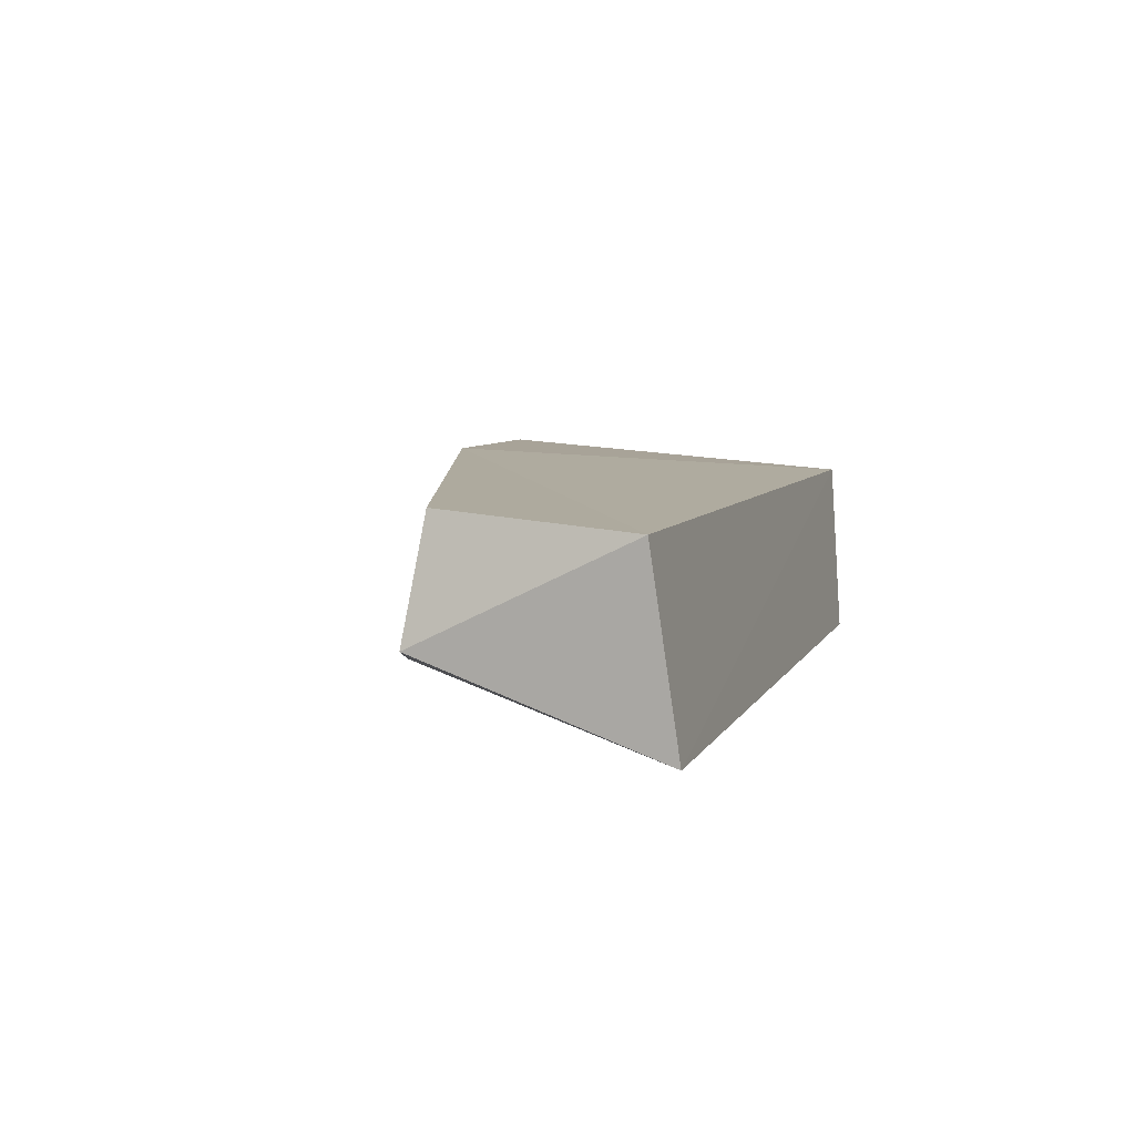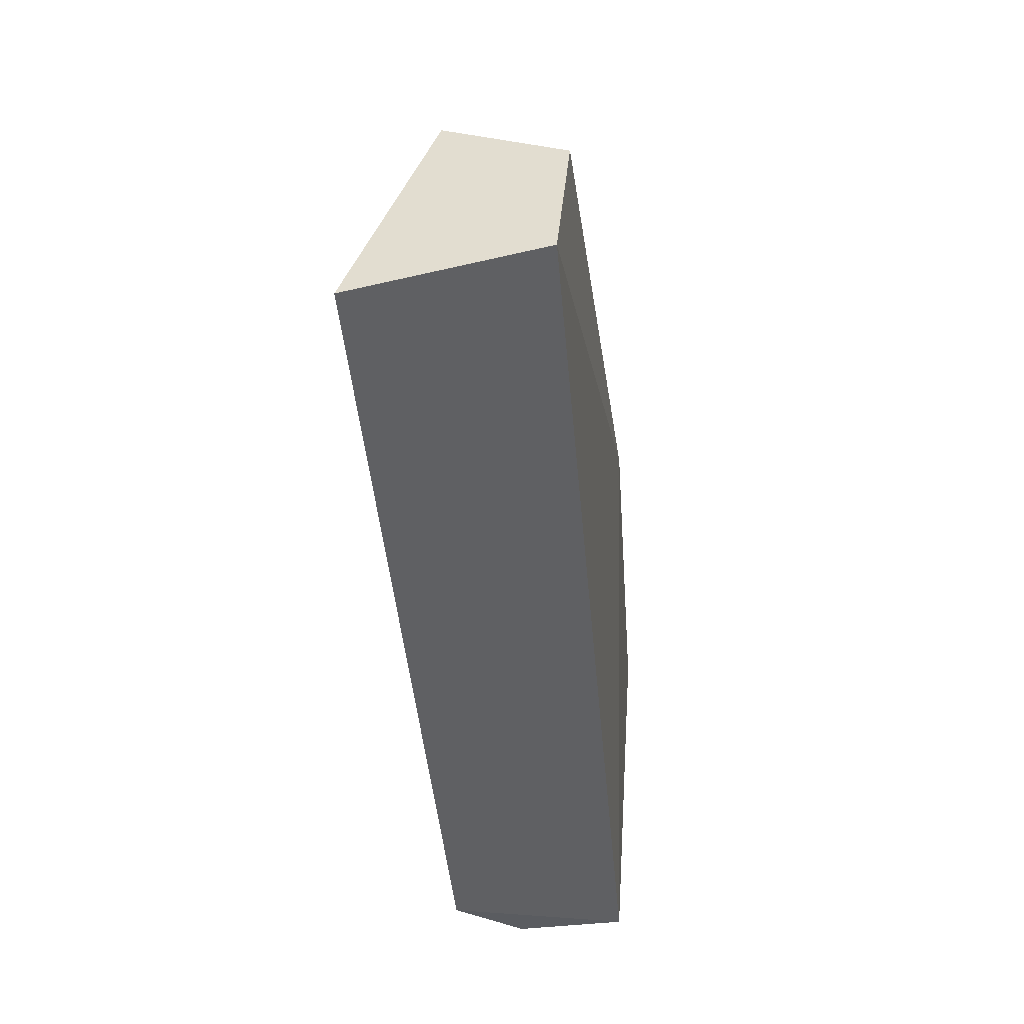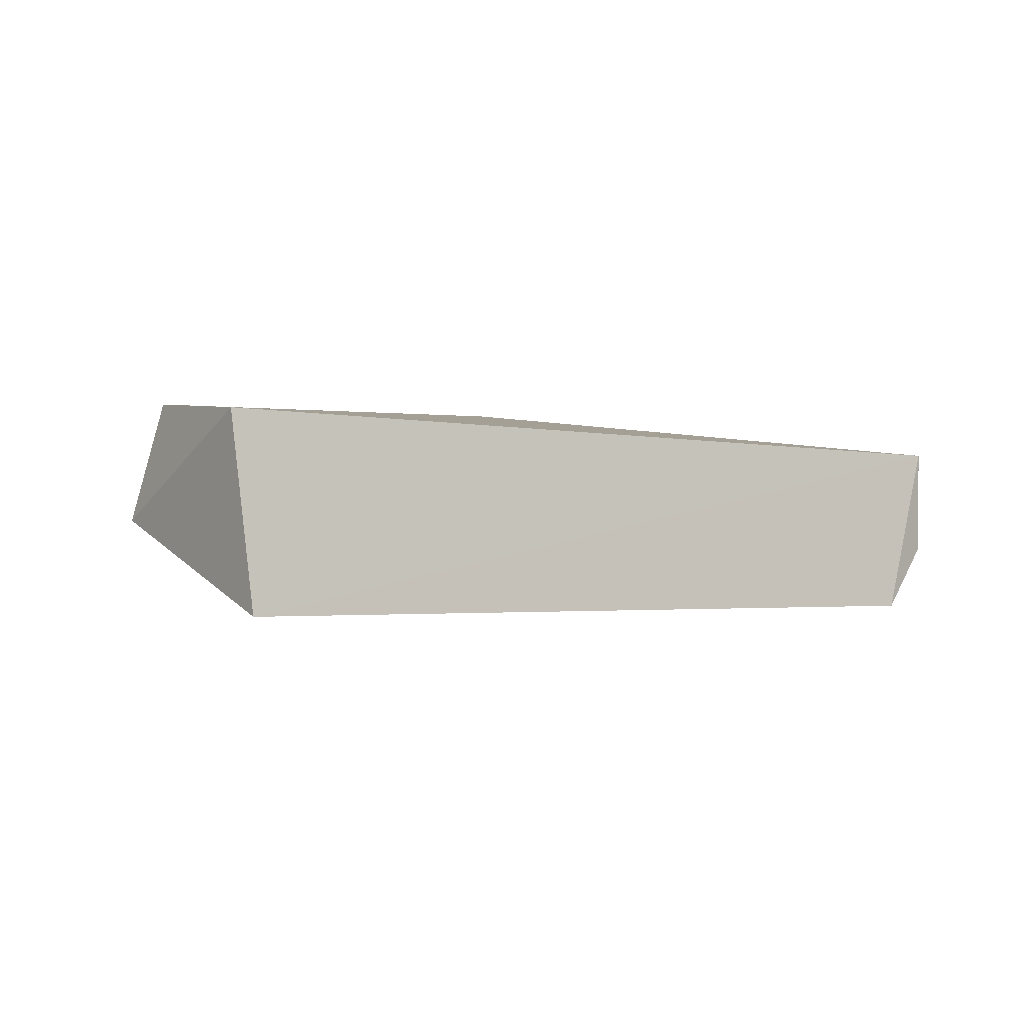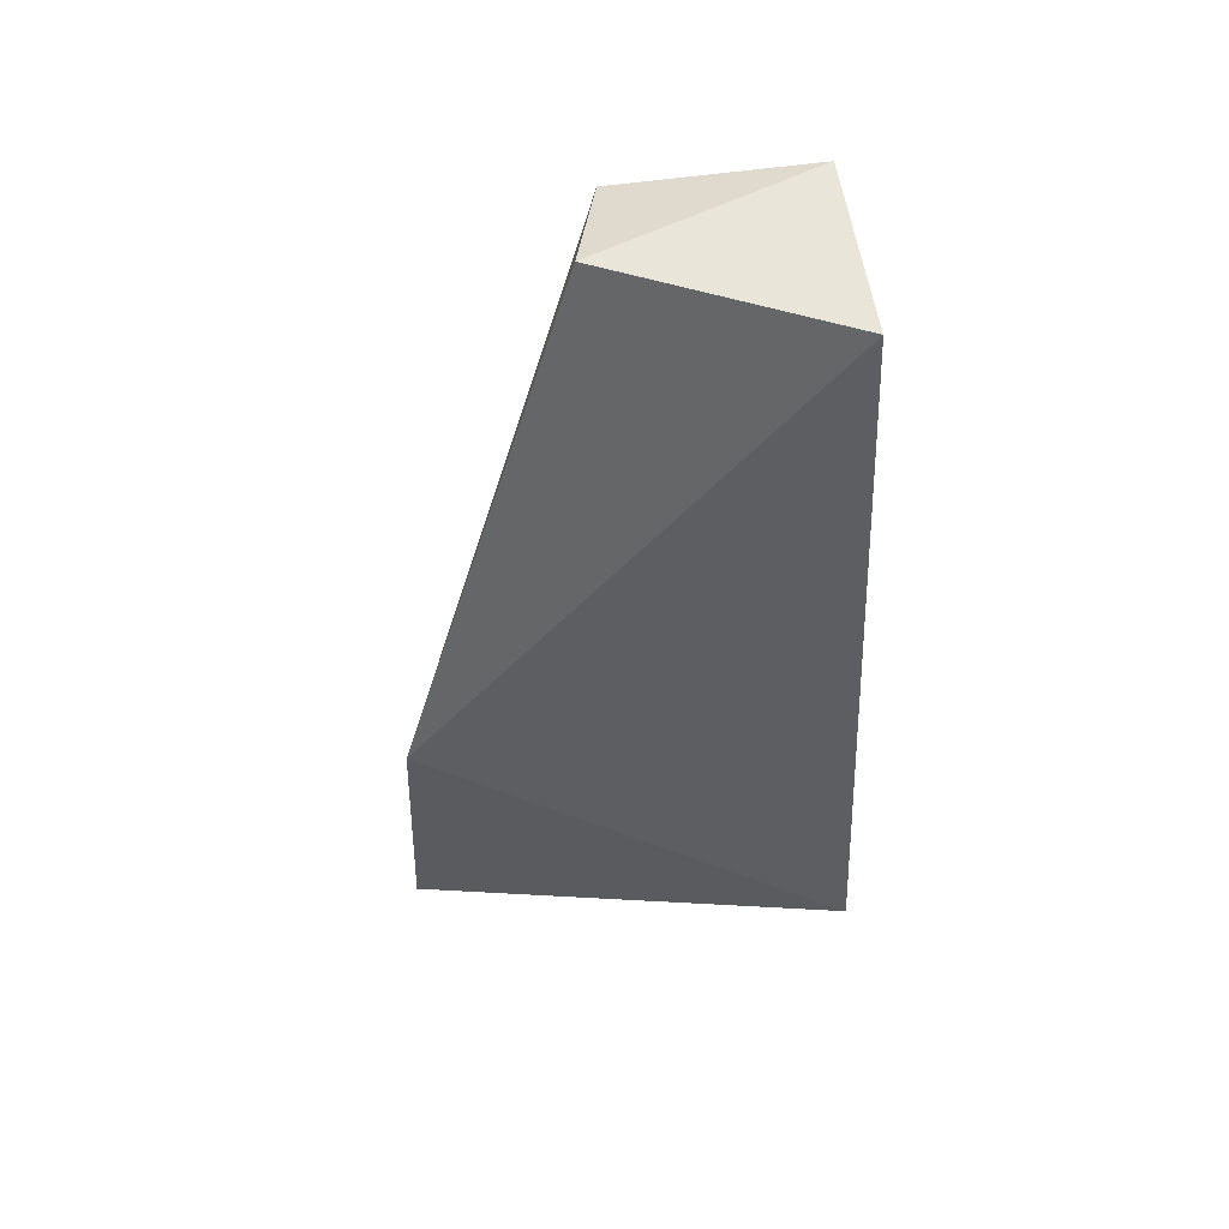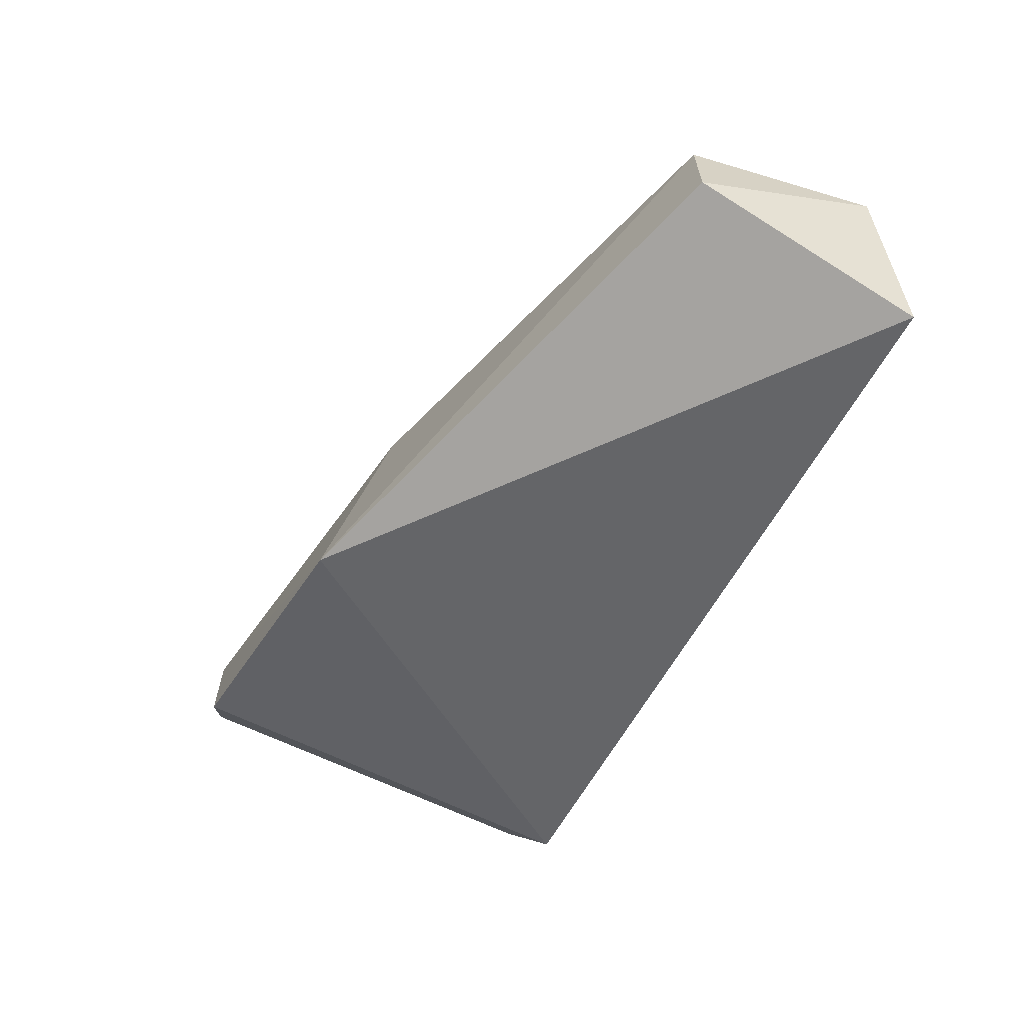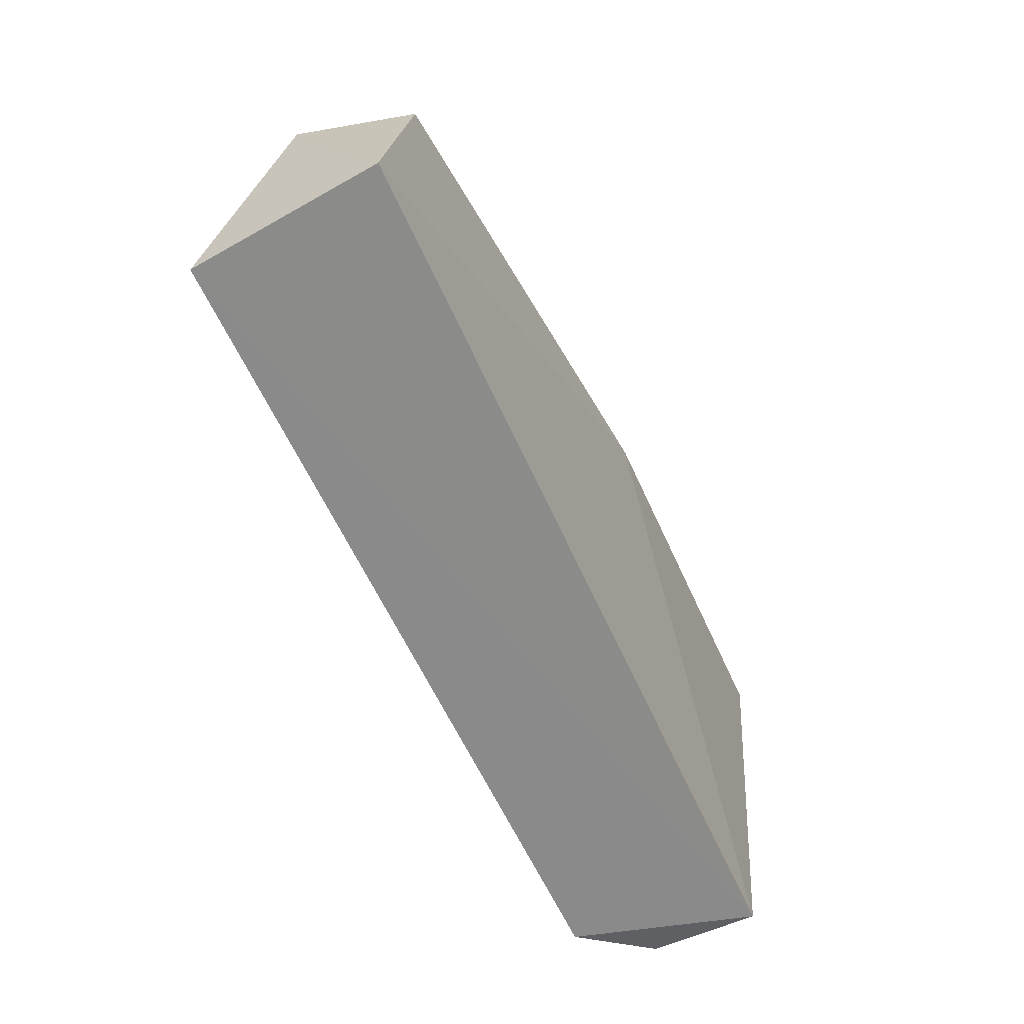
<metadata>
{"format":"obj","ext":"obj","renderer":"f3d","projection":"perspective","resolution":1024,"background":"white","views":[{"elev":7.7,"azim":-73.4,"up":"+Z"},{"elev":-48.7,"azim":-83.1,"up":"+Y"},{"elev":0.0,"azim":-36.7,"up":"+Z"},{"elev":-37.2,"azim":-86.6,"up":"+Z"},{"elev":-51.0,"azim":-114.2,"up":"+Z"},{"elev":-60.4,"azim":-64.6,"up":"+Y"}]}
</metadata>
<code>
v 0.02405 0.01321 0.0217
v 0.02399 -0.009116 0.0201
v 0.01973 -0.01049 0.01018
v 0.00137 0.01313 0.00981
v -0.02805 -0.009468 0.02156
v 0.01735 0.01477 0.0112
v 0.02365 -0.009368 0.01385
v 0.0009599 0.009341 0.02282
v -0.02757 -0.01092 0.01111
v 0.02296 0.01306 0.01601
v -0.02805 0.002093 0.01584
v -0.02656 0.001285 0.02226
f 6 3 4
f 6 4 1
f 7 1 2
f 7 2 3
f 8 5 2
f 8 2 1
f 8 1 4
f 9 3 2
f 9 2 5
f 9 4 3
f 10 6 1
f 10 1 7
f 10 7 3
f 10 3 6
f 11 9 5
f 11 4 9
f 12 8 4
f 12 4 11
f 12 11 5
f 12 5 8

</code>
